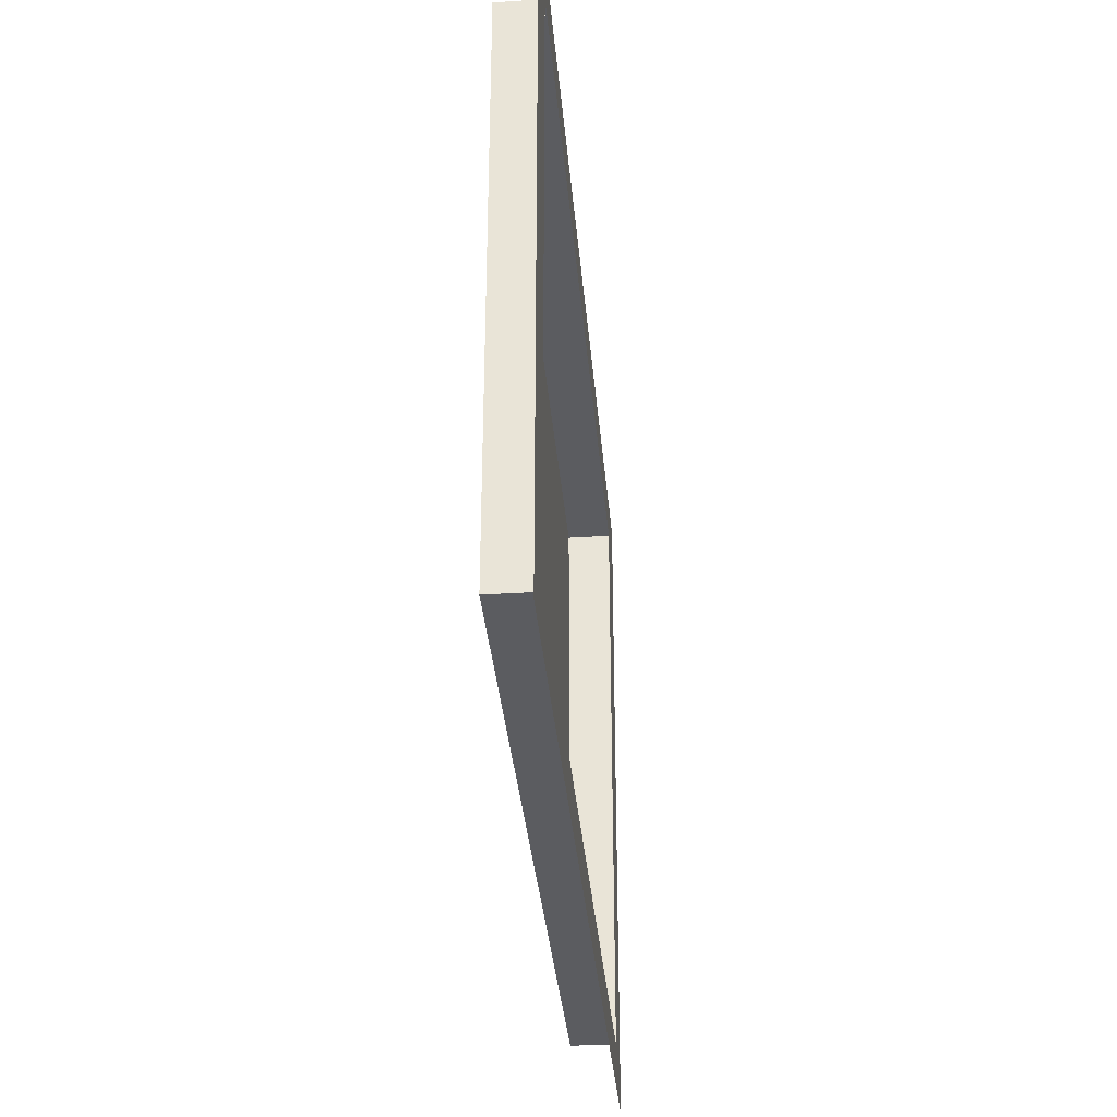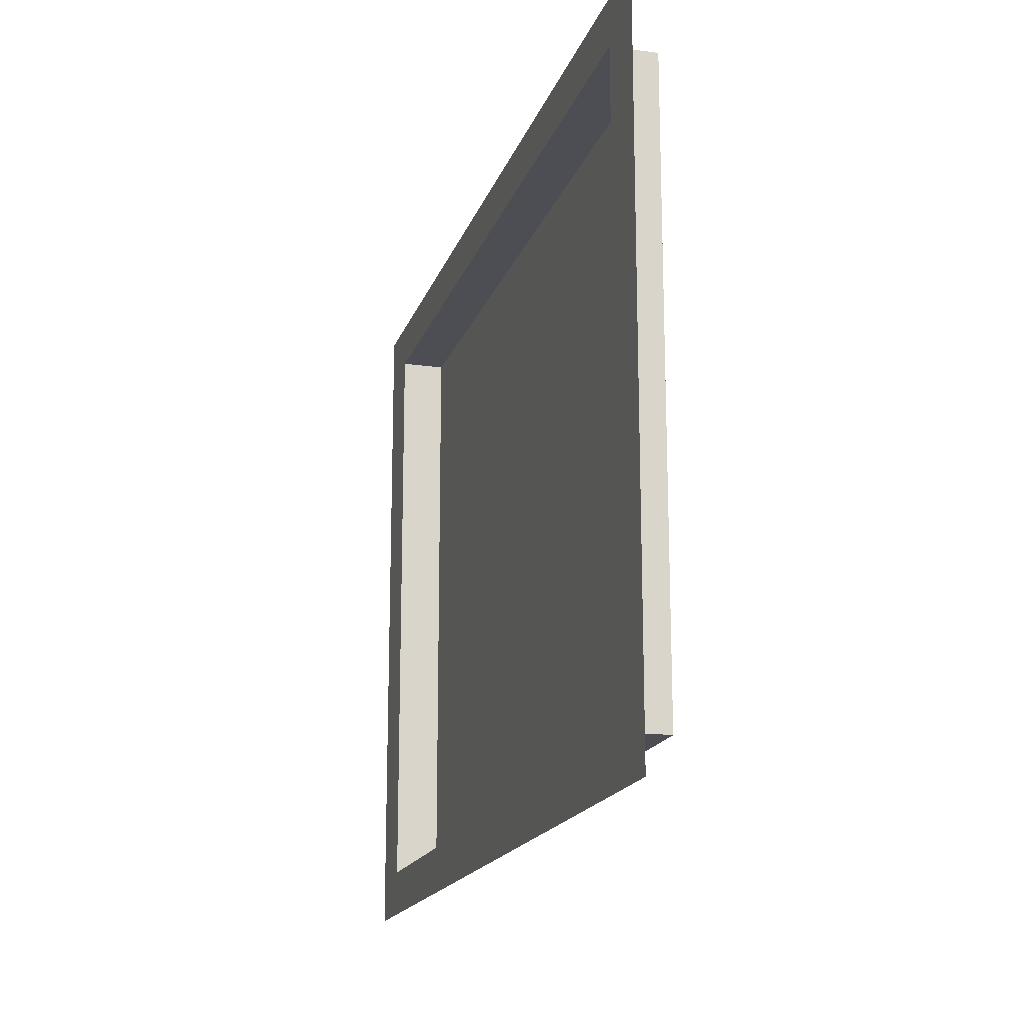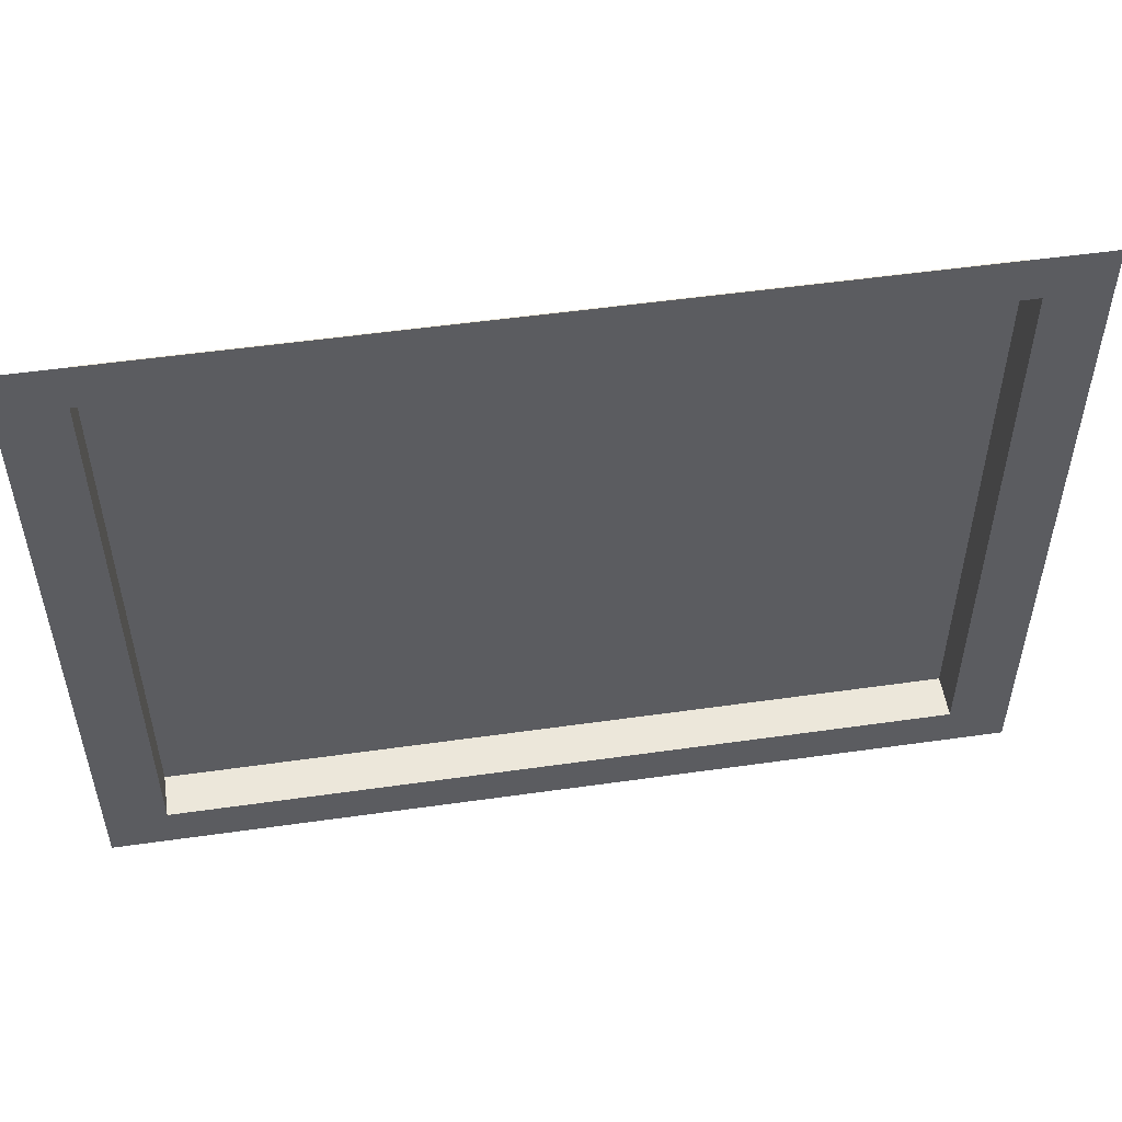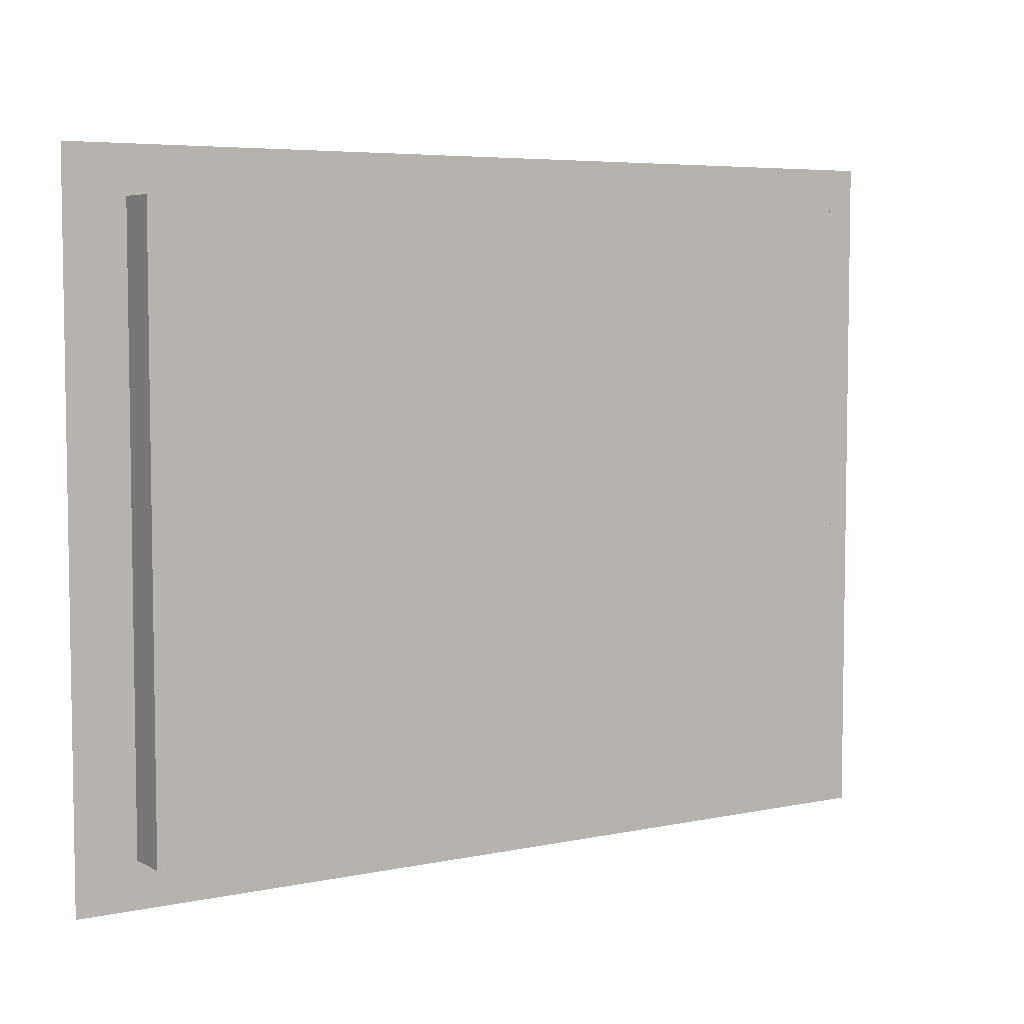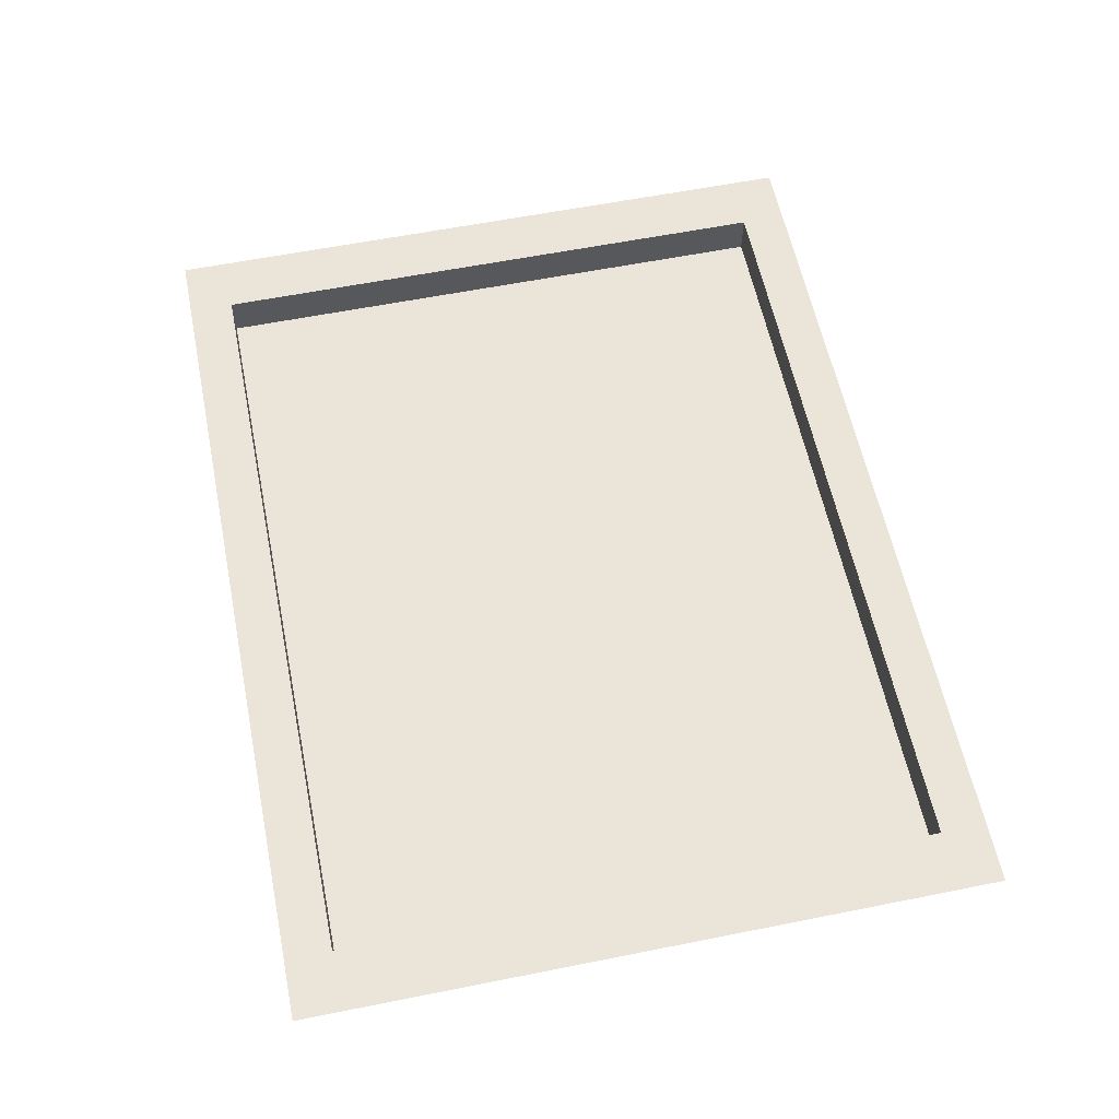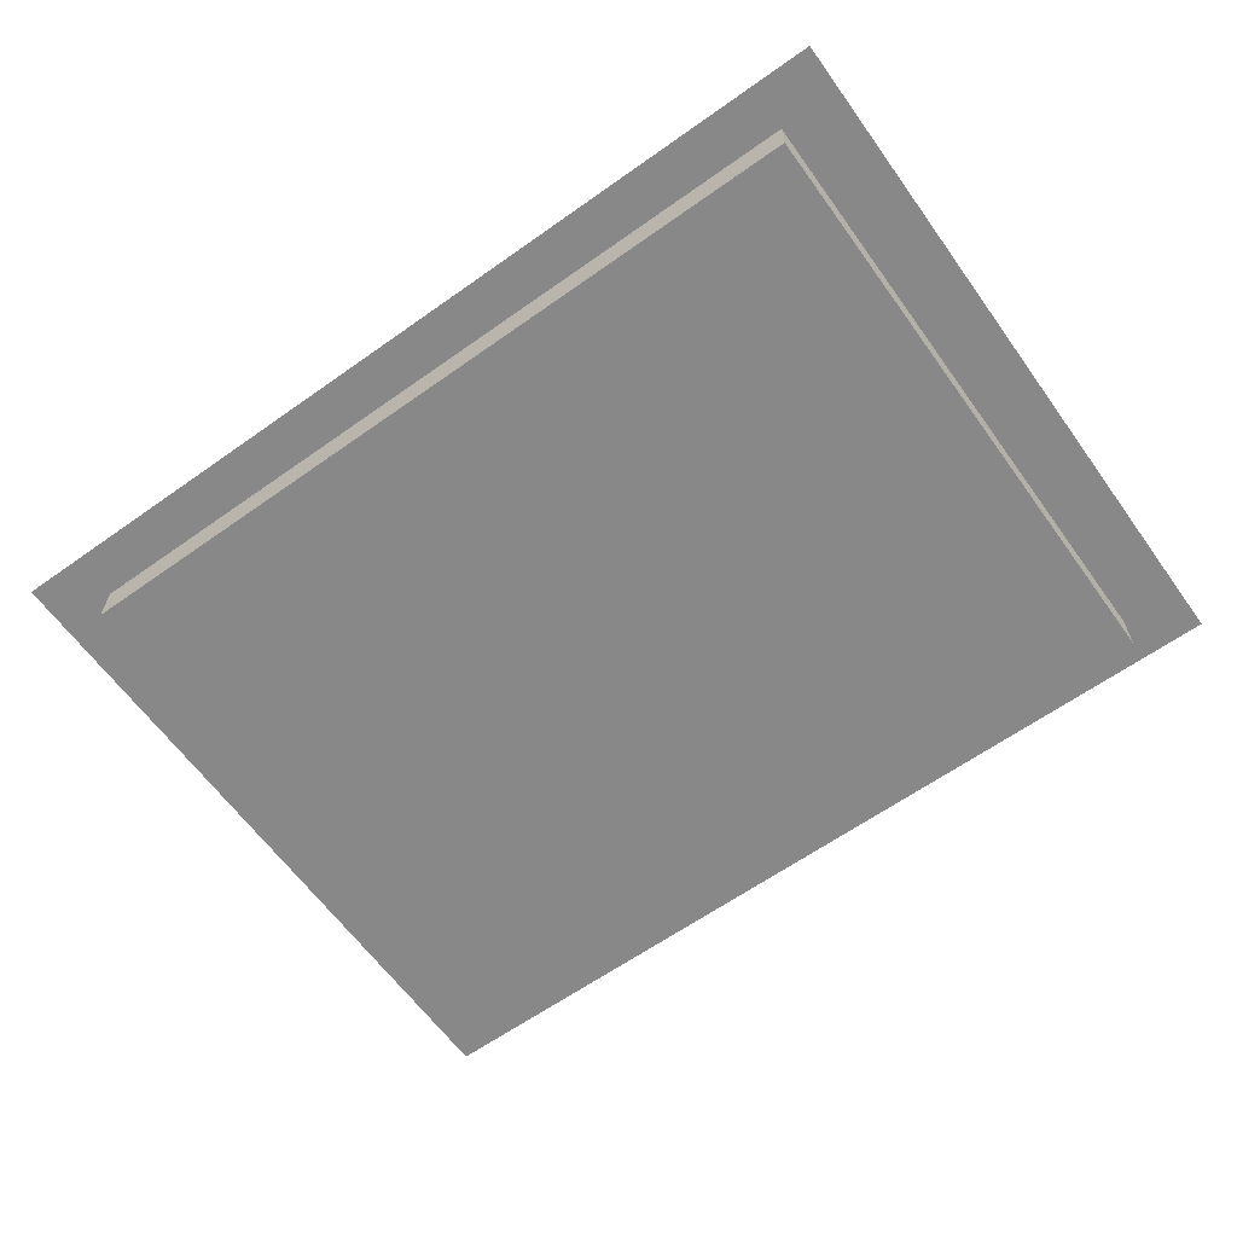
<metadata>
{"format":"obj","ext":"obj","renderer":"f3d","projection":"perspective","resolution":1024,"background":"white","views":[{"elev":-34.7,"azim":-85.1,"up":"+Y"},{"elev":-17.4,"azim":74.4,"up":"+Y"},{"elev":52.3,"azim":-8.7,"up":"+Y"},{"elev":5.6,"azim":147.2,"up":"+Y"},{"elev":59.3,"azim":78.4,"up":"+Z"},{"elev":-62.7,"azim":-144.3,"up":"+Z"}]}
</metadata>
<code>
g default
v -3.88 -3.001 4.412
v 3.921 -3.001 4.412
v -3.88 2.974 4.412
v 3.921 2.974 4.412
v -3.36 -2.603 4.412
v 3.401 -2.603 4.412
v 3.401 2.575 4.412
v -3.36 2.575 4.412
v -3.36 -2.603 4.03
v 3.401 -2.603 4.03
v 3.401 2.575 4.03
v -3.36 2.575 4.03
g pCube1
f 9 10 11 12
f 1 2 6 5
f 2 4 7 6
f 4 3 8 7
f 3 1 5 8
f 5 6 10 9
f 6 7 11 10
f 7 8 12 11
f 8 5 9 12

</code>
